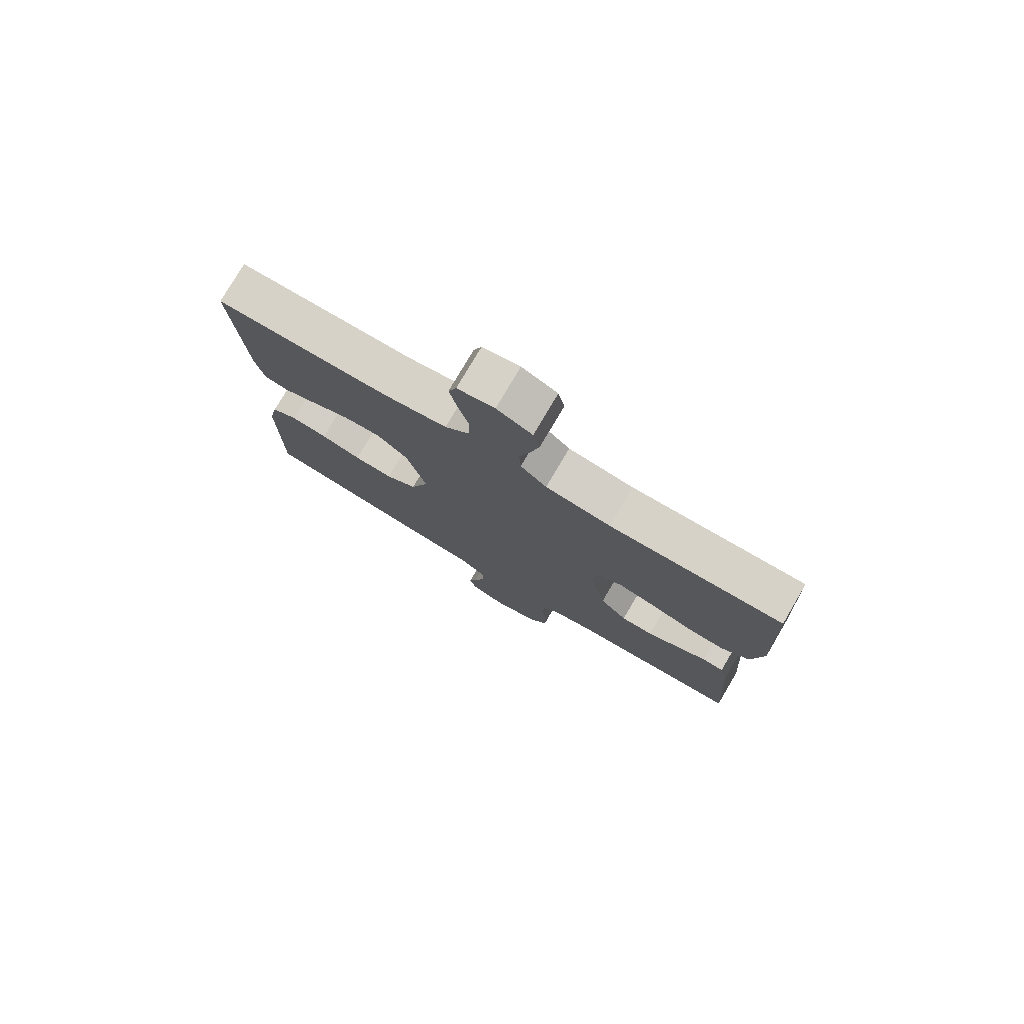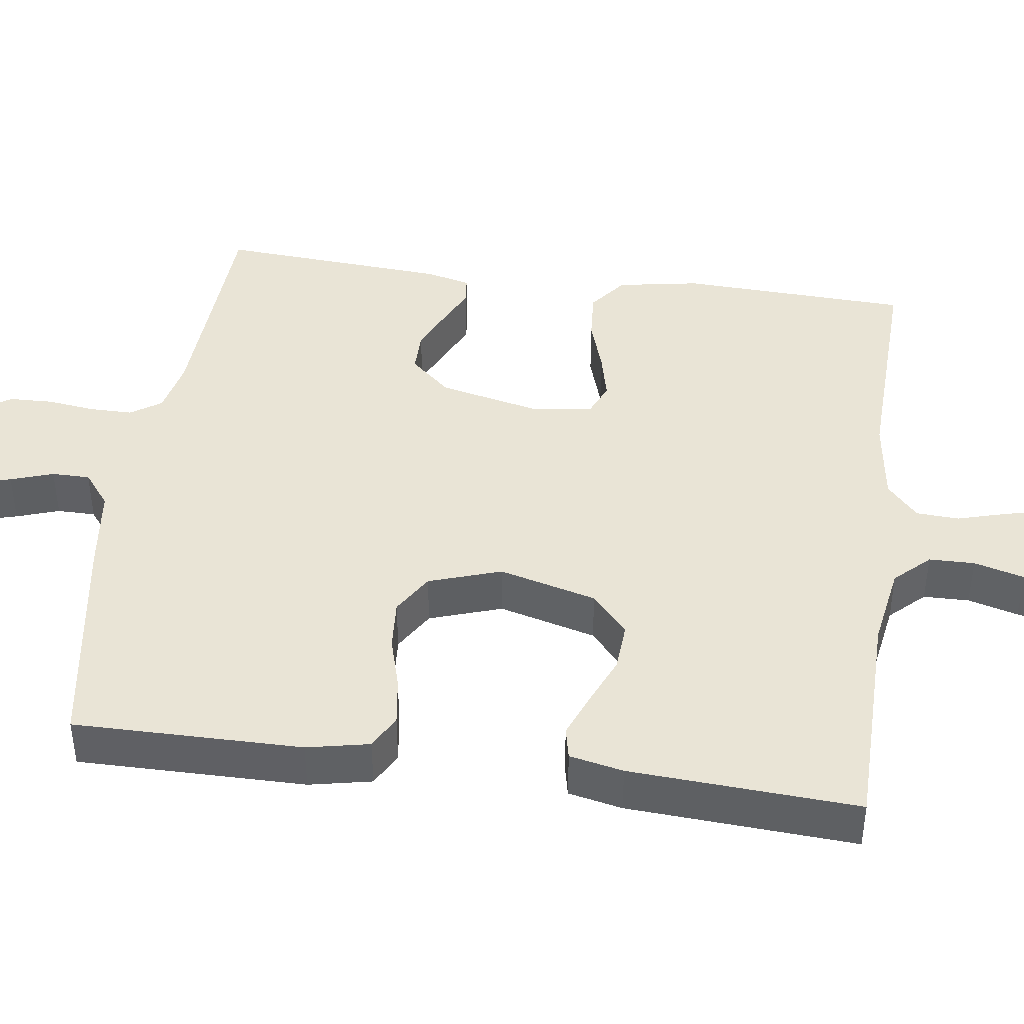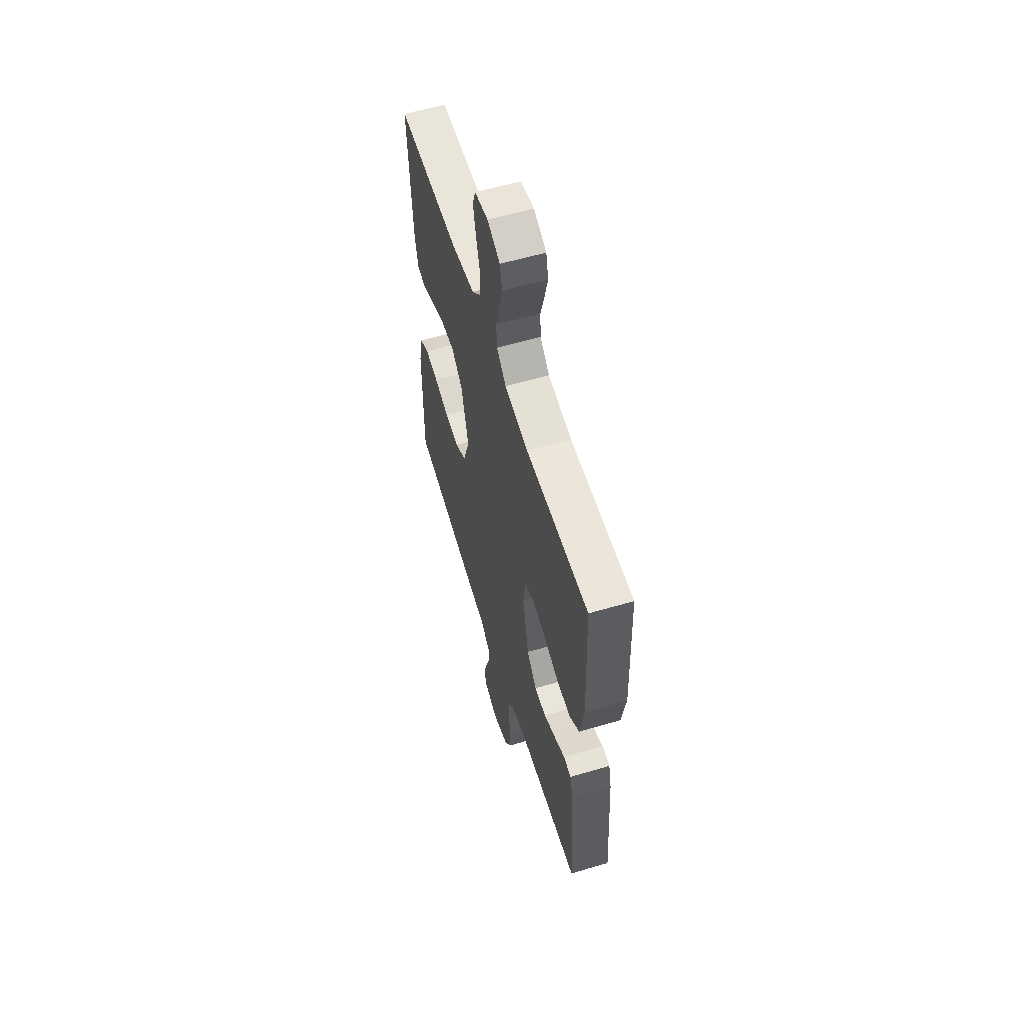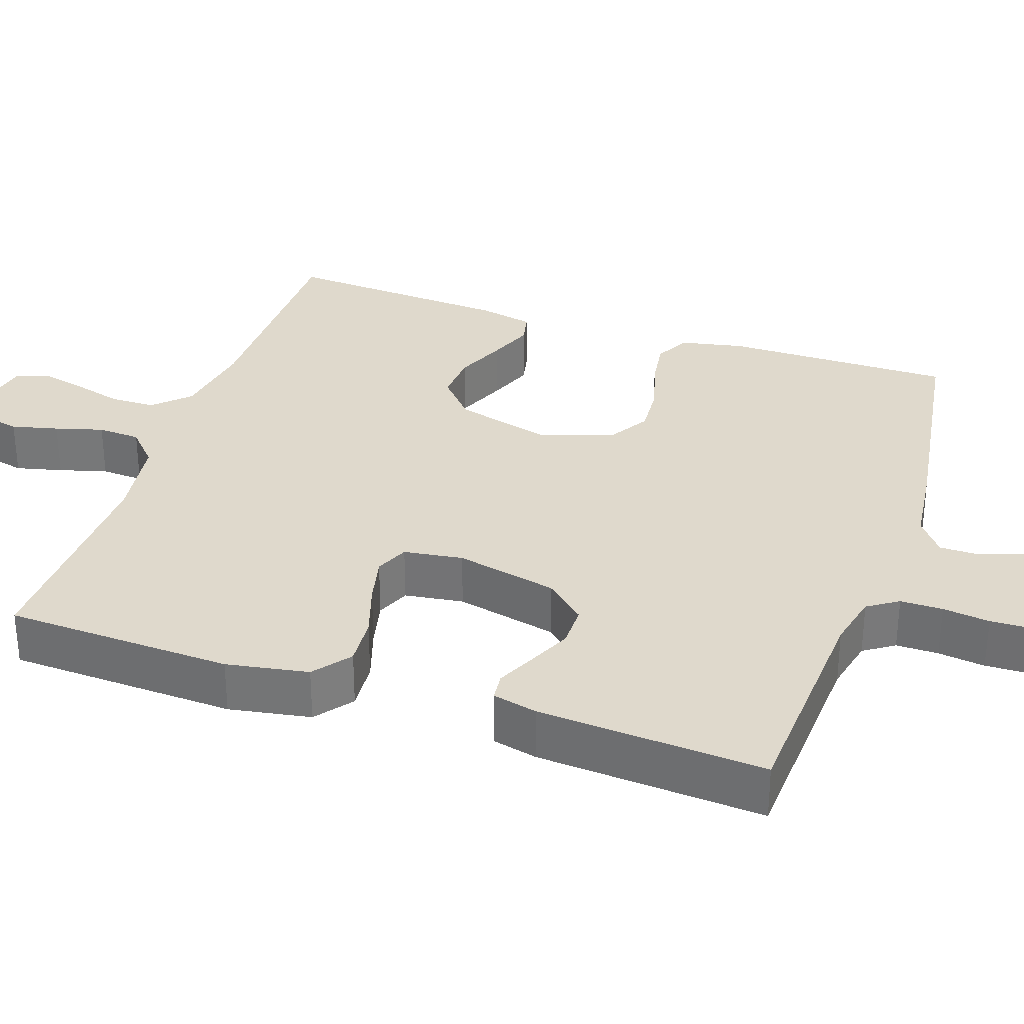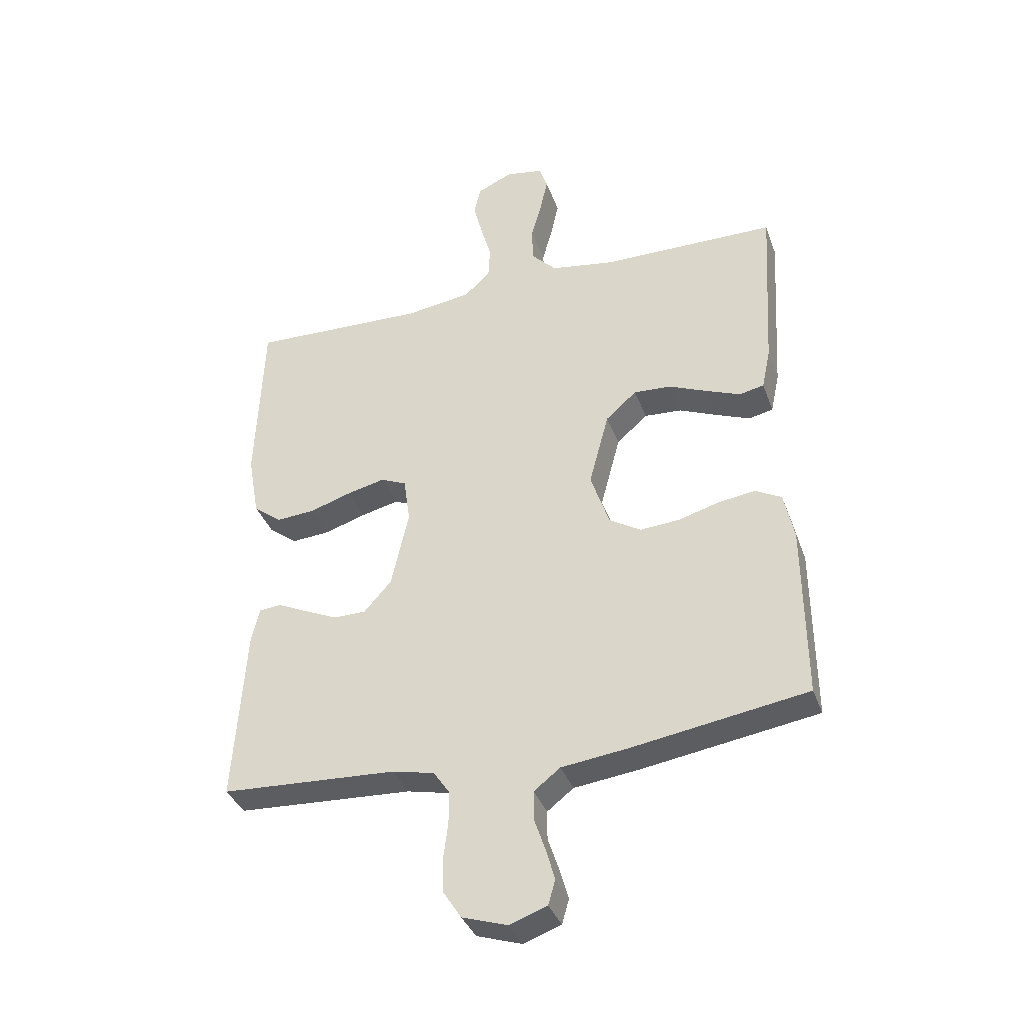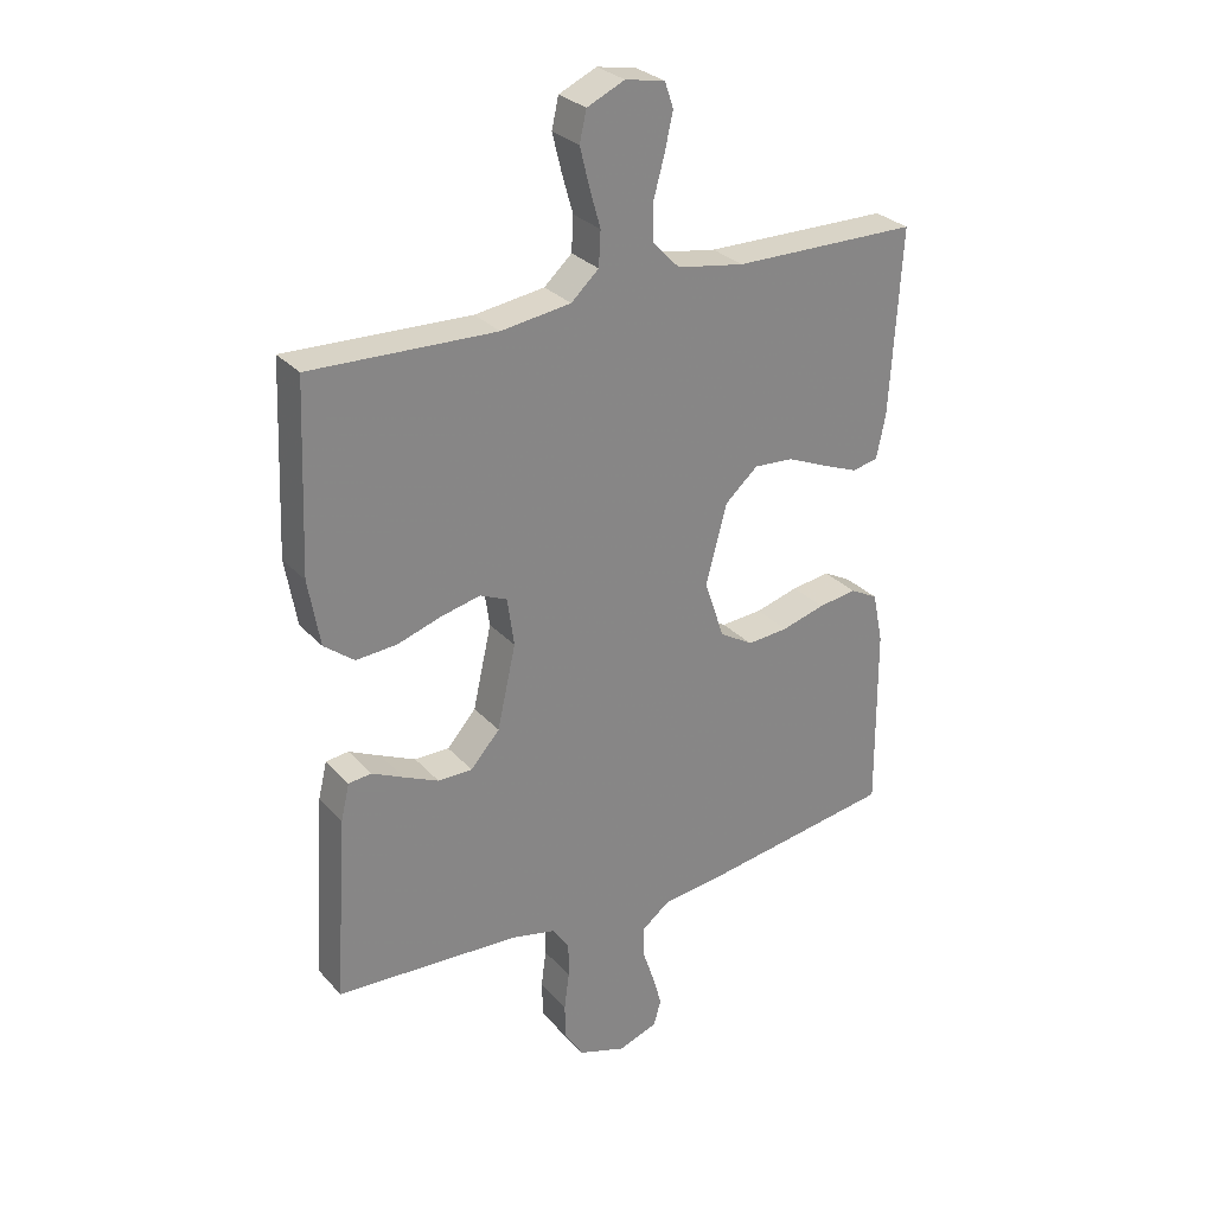
<metadata>
{"format":"obj","ext":"obj","renderer":"f3d","projection":"perspective","resolution":1024,"background":"white","views":[{"elev":77.9,"azim":30.5,"up":"+Z"},{"elev":42.6,"azim":-82.1,"up":"+Y"},{"elev":58.5,"azim":73.1,"up":"+Z"},{"elev":32.3,"azim":108.8,"up":"+Y"},{"elev":-36.7,"azim":-161.3,"up":"+Z"},{"elev":28.7,"azim":147.1,"up":"+Z"}]}
</metadata>
<code>
v -0.5 0.07 0.5
v -0.2 0.07 0.503
v -0.091 0.07 0.521
v -0.048 0.07 0.566
v -0.047 0.07 0.626
v -0.065 0.07 0.692
v -0.078 0.07 0.751
v -0.064 0.07 0.792
v 0 0.07 0.804
v 0.061 0.07 0.776
v 0.072 0.07 0.727
v 0.057 0.07 0.666
v 0.039 0.07 0.603
v 0.042 0.07 0.547
v 0.087 0.07 0.506
v 0.2 0.07 0.49
v 0.5 0.07 0.5
v 0.512 0.07 0.2
v 0.493 0.07 0.092
v 0.444 0.07 0.054
v 0.378 0.07 0.059
v 0.307 0.07 0.082
v 0.243 0.07 0.097
v 0.199 0.07 0.078
v 0.188 0.07 0
v 0.218 0.07 -0.134
v 0.265 0.07 -0.187
v 0.321 0.07 -0.187
v 0.378 0.07 -0.161
v 0.429 0.07 -0.137
v 0.466 0.07 -0.141
v 0.48 0.07 -0.2
v 0.5 0.07 -0.5
v 0.2 0.07 -0.516
v 0.128 0.07 -0.532
v 0.101 0.07 -0.572
v 0.101 0.07 -0.628
v 0.109 0.07 -0.69
v 0.107 0.07 -0.748
v 0.077 0.07 -0.795
v 0 0.07 -0.82
v -0.064 0.07 -0.797
v -0.076 0.07 -0.755
v -0.061 0.07 -0.702
v -0.042 0.07 -0.646
v -0.042 0.07 -0.596
v -0.087 0.07 -0.561
v -0.2 0.07 -0.547
v -0.5 0.07 -0.5
v -0.498 0.07 -0.2
v -0.481 0.07 -0.118
v -0.436 0.07 -0.094
v -0.373 0.07 -0.103
v -0.303 0.07 -0.123
v -0.236 0.07 -0.128
v -0.182 0.07 -0.095
v -0.15 0.07 0
v -0.184 0.07 0.128
v -0.237 0.07 0.175
v -0.301 0.07 0.171
v -0.367 0.07 0.143
v -0.425 0.07 0.12
v -0.467 0.07 0.129
v -0.482 0.07 0.2
v -0.5 0 0.5
v -0.2 0 0.503
v -0.091 0 0.521
v -0.048 0 0.566
v -0.047 0 0.626
v -0.065 0 0.692
v -0.078 0 0.751
v -0.064 0 0.792
v 0 0 0.804
v 0.061 0 0.776
v 0.072 0 0.727
v 0.057 0 0.666
v 0.039 0 0.603
v 0.042 0 0.547
v 0.087 0 0.506
v 0.2 0 0.49
v 0.5 0 0.5
v 0.512 0 0.2
v 0.493 0 0.092
v 0.444 0 0.054
v 0.378 0 0.059
v 0.307 0 0.082
v 0.243 0 0.097
v 0.199 0 0.078
v 0.188 0 0
v 0.218 0 -0.134
v 0.265 0 -0.187
v 0.321 0 -0.187
v 0.378 0 -0.161
v 0.429 0 -0.137
v 0.466 0 -0.141
v 0.48 0 -0.2
v 0.5 0 -0.5
v 0.2 0 -0.516
v 0.128 0 -0.532
v 0.101 0 -0.572
v 0.101 0 -0.628
v 0.109 0 -0.69
v 0.107 0 -0.748
v 0.077 0 -0.795
v 0 0 -0.82
v -0.064 0 -0.797
v -0.076 0 -0.755
v -0.061 0 -0.702
v -0.042 0 -0.646
v -0.042 0 -0.596
v -0.087 0 -0.561
v -0.2 0 -0.547
v -0.5 0 -0.5
v -0.498 0 -0.2
v -0.481 0 -0.118
v -0.436 0 -0.094
v -0.373 0 -0.103
v -0.303 0 -0.123
v -0.236 0 -0.128
v -0.182 0 -0.095
v -0.15 0 0
v -0.184 0 0.128
v -0.237 0 0.175
v -0.301 0 0.171
v -0.367 0 0.143
v -0.425 0 0.12
v -0.467 0 0.129
v -0.482 0 0.2
f 64 1 2
f 63 64 2
f 62 63 2
f 61 62 2
f 60 61 2
f 59 60 2 3
f 58 59 3 4
f 57 58 4
f 52 53 54
f 51 52 54
f 50 51 54
f 49 50 54
f 48 49 54
f 47 48 54
f 46 47 54 55
f 43 44 45
f 42 43 45
f 41 42 45
f 40 41 45
f 39 40 45
f 38 39 45
f 37 38 45
f 36 37 45 46
f 46 55 56
f 36 46 56
f 35 36 56
f 32 33 34
f 31 32 34
f 30 31 34
f 29 30 34
f 28 29 34 35
f 20 21 22
f 19 20 22
f 18 19 22
f 17 18 22
f 16 17 22
f 15 16 22 23
f 14 15 23 24
f 11 12 13
f 10 11 13
f 9 10 13
f 8 9 13
f 7 8 13
f 6 7 13
f 5 6 13
f 4 5 13 14
f 14 24 25
f 4 14 25
f 57 4 25
f 27 28 35
f 35 56 57
f 27 35 57
f 26 27 57
f 25 26 57
f 66 65 128
f 66 128 127
f 66 127 126
f 66 126 125
f 66 125 124
f 67 66 124 123
f 68 67 123 122
f 68 122 121
f 118 117 116
f 118 116 115
f 118 115 114
f 118 114 113
f 118 113 112
f 118 112 111
f 119 118 111 110
f 109 108 107
f 109 107 106
f 109 106 105
f 109 105 104
f 109 104 103
f 109 103 102
f 109 102 101
f 110 109 101 100
f 120 119 110
f 120 110 100
f 120 100 99
f 98 97 96
f 98 96 95
f 98 95 94
f 98 94 93
f 99 98 93 92
f 86 85 84
f 86 84 83
f 86 83 82
f 86 82 81
f 86 81 80
f 87 86 80 79
f 88 87 79 78
f 77 76 75
f 77 75 74
f 77 74 73
f 77 73 72
f 77 72 71
f 77 71 70
f 77 70 69
f 78 77 69 68
f 89 88 78
f 89 78 68
f 89 68 121
f 99 92 91
f 121 120 99
f 121 99 91
f 121 91 90
f 121 90 89
f 1 65 66 2
f 2 66 67 3
f 3 67 68 4
f 4 68 69 5
f 5 69 70 6
f 6 70 71 7
f 7 71 72 8
f 8 72 73 9
f 9 73 74 10
f 10 74 75 11
f 11 75 76 12
f 12 76 77 13
f 13 77 78 14
f 14 78 79 15
f 15 79 80 16
f 16 80 81 17
f 17 81 82 18
f 18 82 83 19
f 19 83 84 20
f 20 84 85 21
f 21 85 86 22
f 22 86 87 23
f 23 87 88 24
f 24 88 89 25
f 25 89 90 26
f 26 90 91 27
f 27 91 92 28
f 28 92 93 29
f 29 93 94 30
f 30 94 95 31
f 31 95 96 32
f 32 96 97 33
f 33 97 98 34
f 34 98 99 35
f 35 99 100 36
f 36 100 101 37
f 37 101 102 38
f 38 102 103 39
f 39 103 104 40
f 40 104 105 41
f 41 105 106 42
f 42 106 107 43
f 43 107 108 44
f 44 108 109 45
f 45 109 110 46
f 46 110 111 47
f 47 111 112 48
f 48 112 113 49
f 49 113 114 50
f 50 114 115 51
f 51 115 116 52
f 52 116 117 53
f 53 117 118 54
f 54 118 119 55
f 55 119 120 56
f 56 120 121 57
f 57 121 122 58
f 58 122 123 59
f 59 123 124 60
f 60 124 125 61
f 61 125 126 62
f 62 126 127 63
f 63 127 128 64
f 64 128 65 1

</code>
